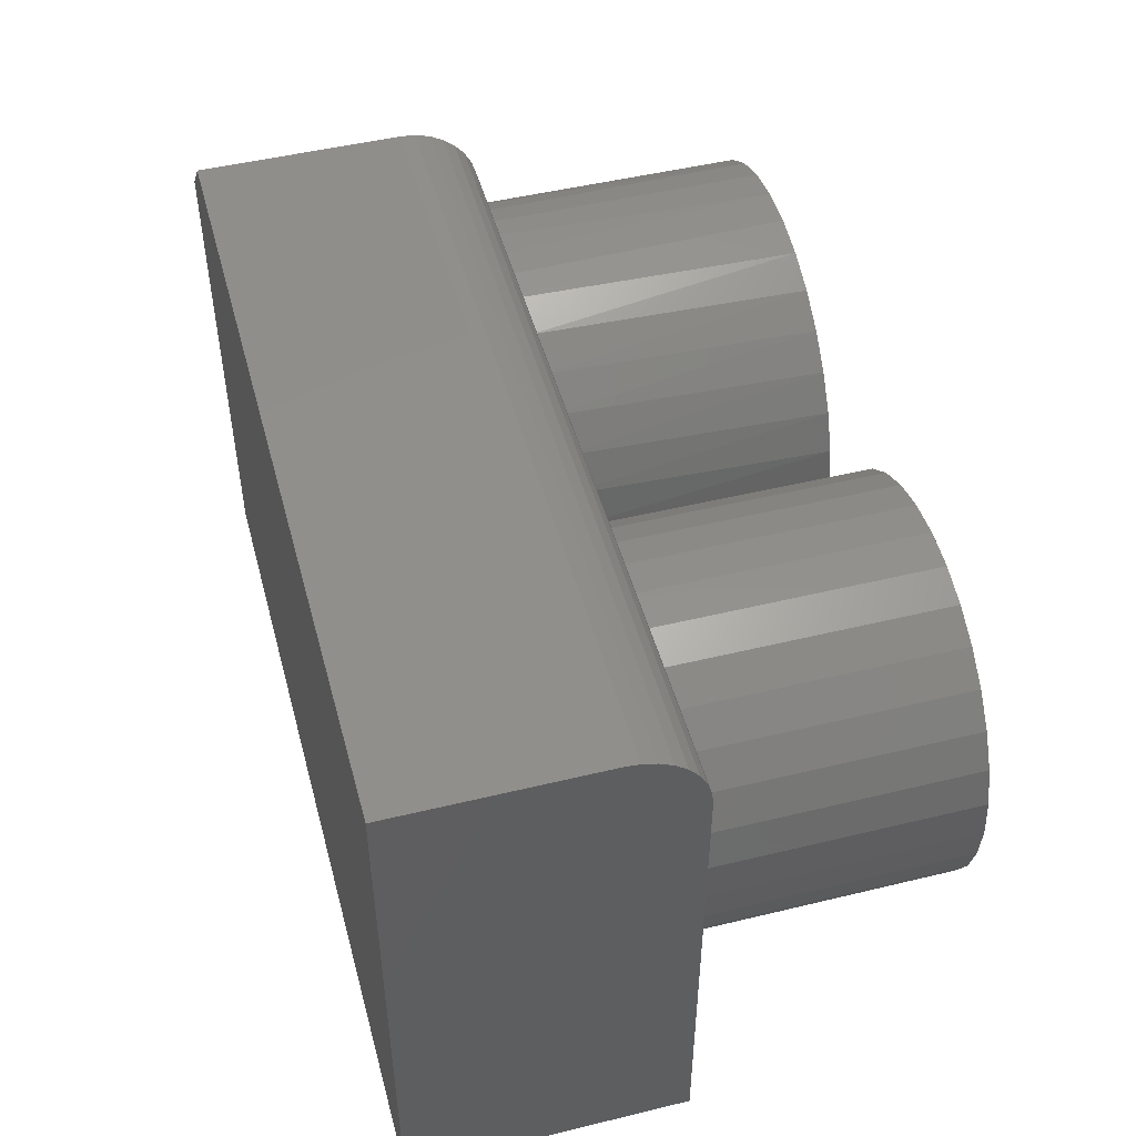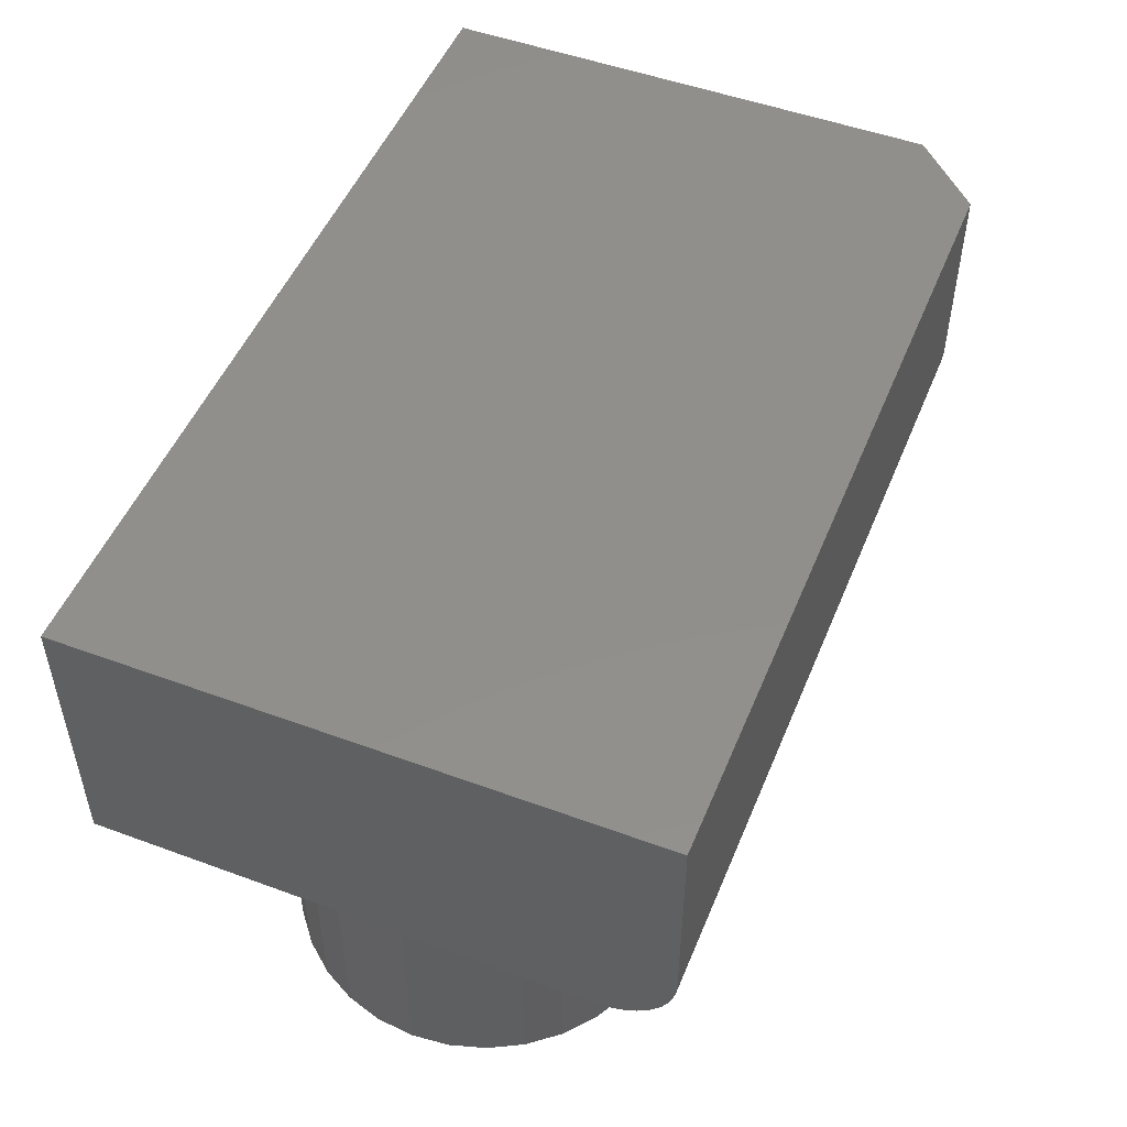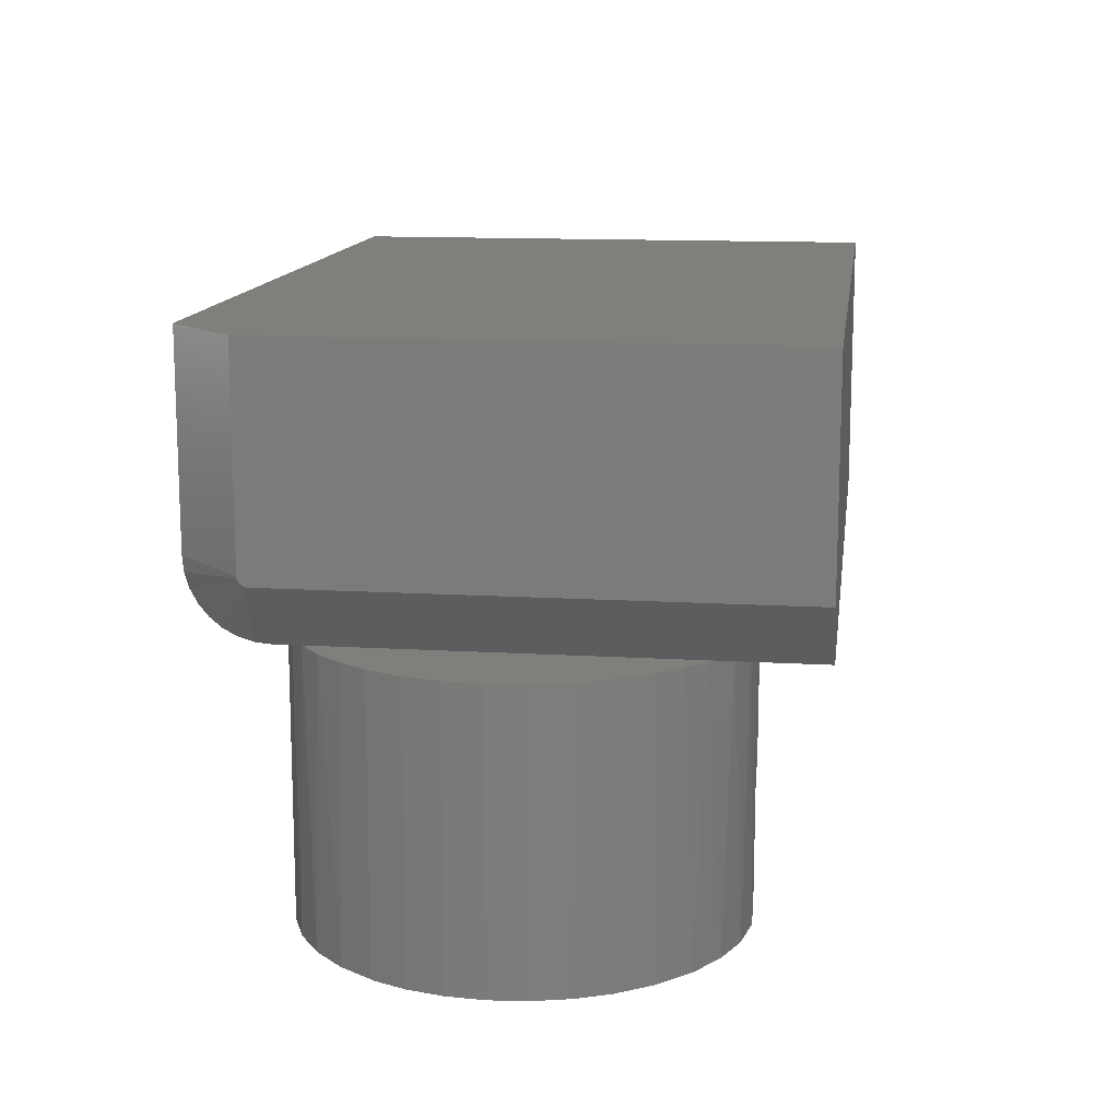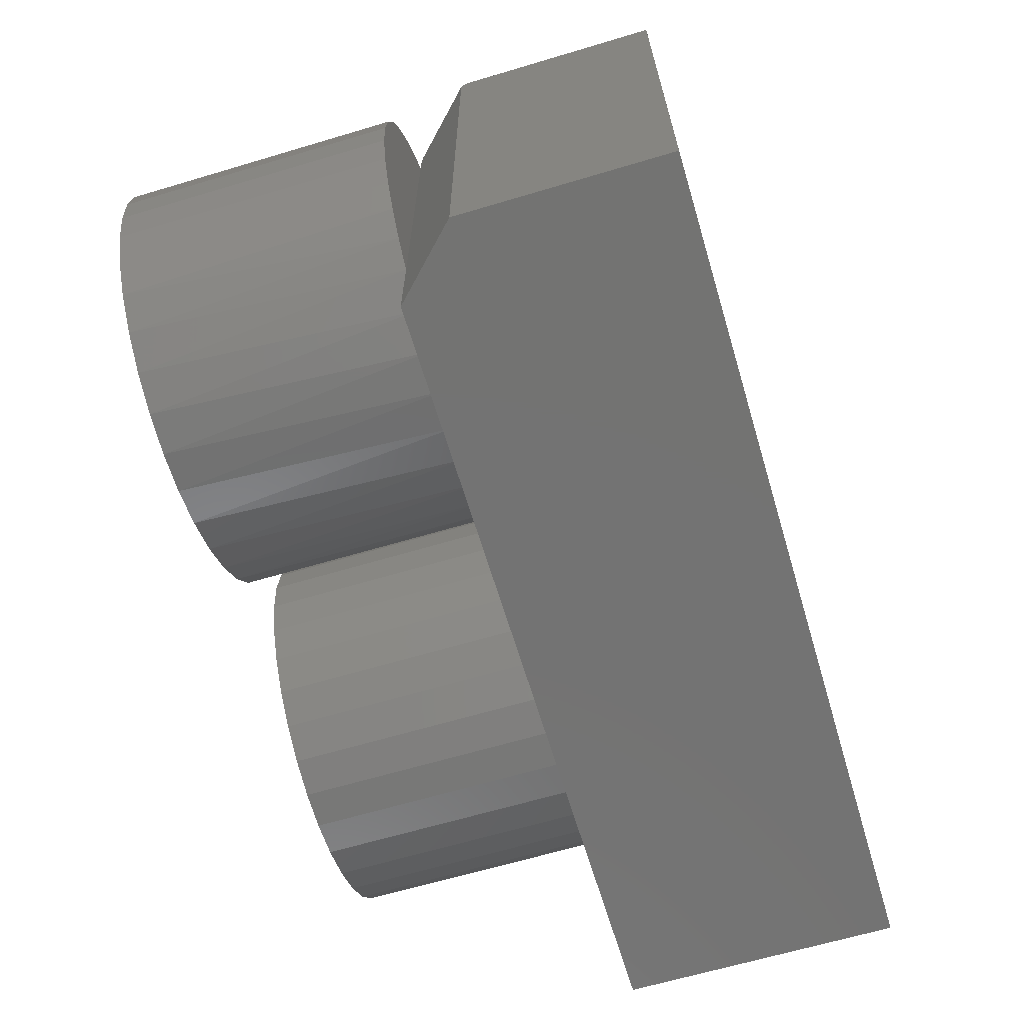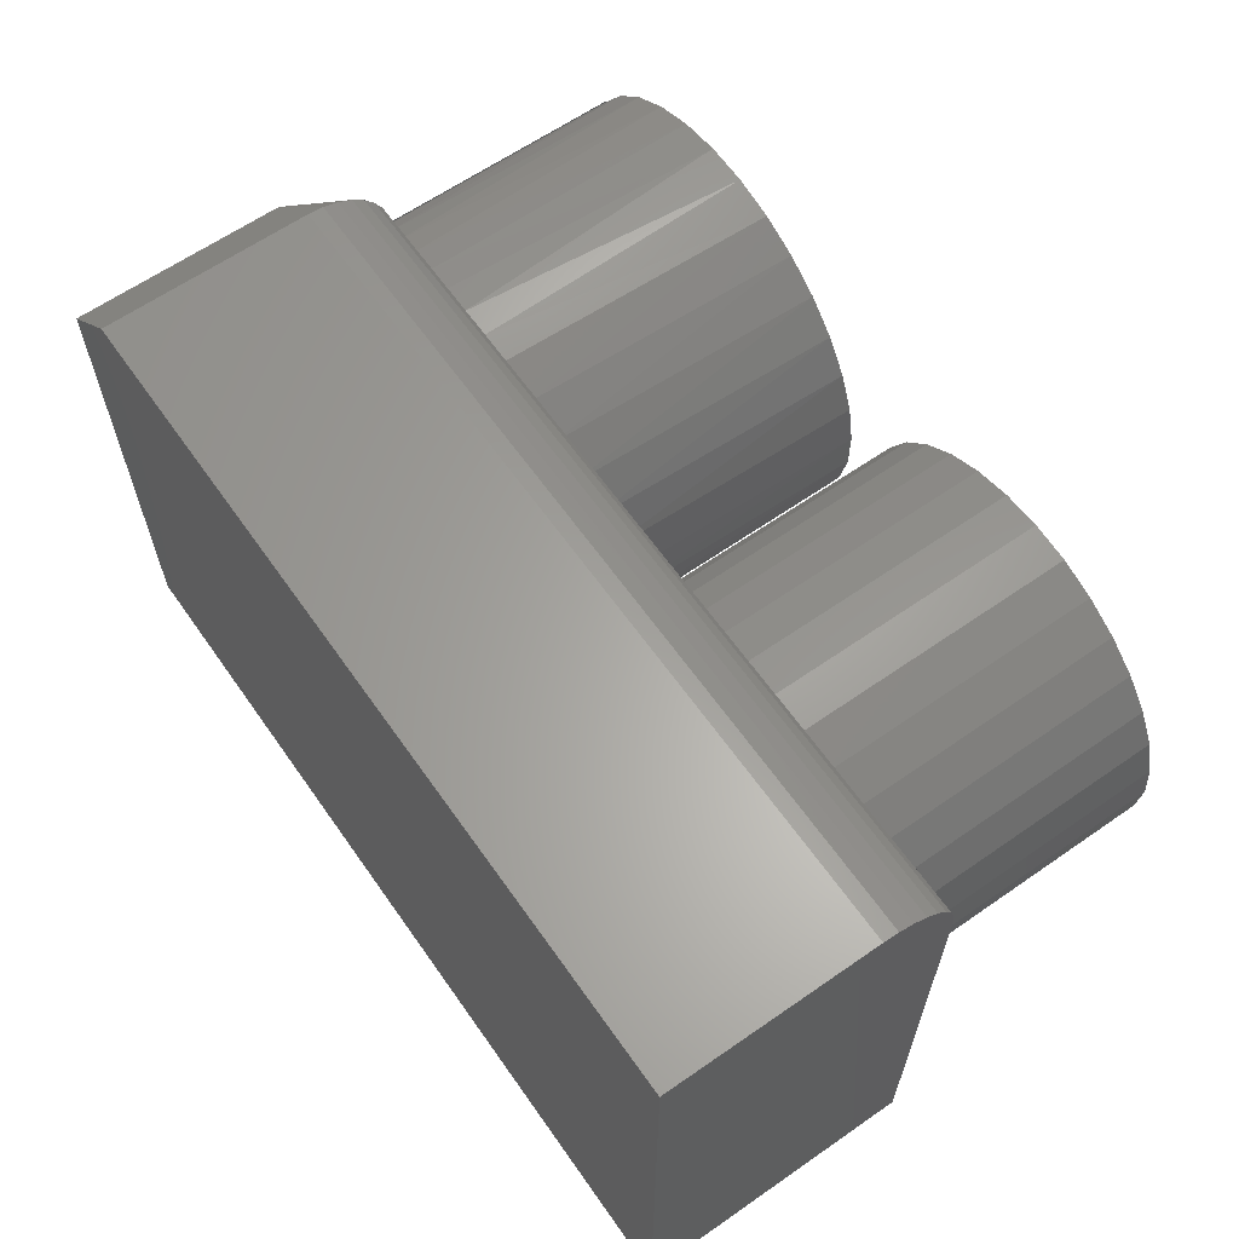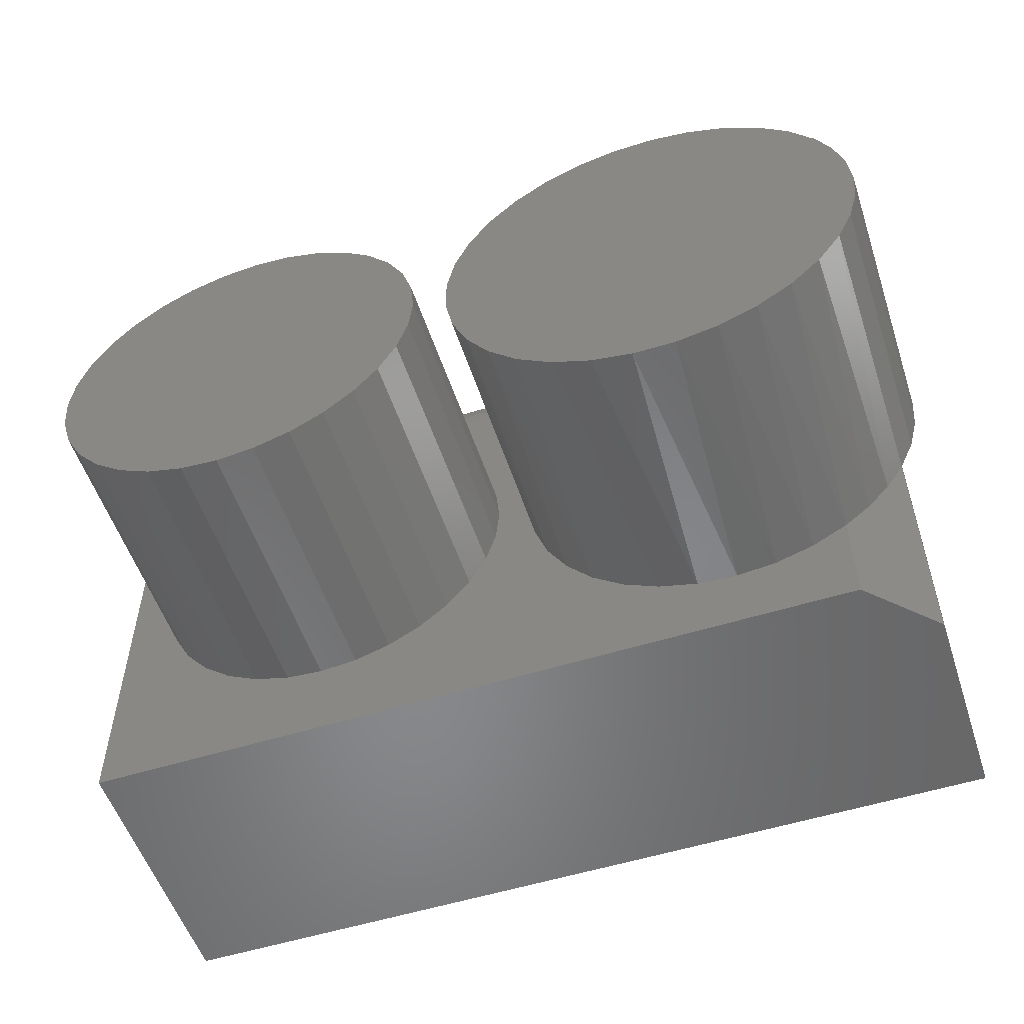
<metadata>
{"format":"stl","ext":"stl","renderer":"f3d","projection":"perspective","resolution":1024,"background":"white","views":[{"elev":48.8,"azim":-105.1,"up":"+Z"},{"elev":50.4,"azim":-68.0,"up":"+Y"},{"elev":13.3,"azim":97.8,"up":"+Y"},{"elev":-65.1,"azim":106.7,"up":"+Z"},{"elev":63.1,"azim":-125.1,"up":"+Z"},{"elev":-54.5,"azim":18.3,"up":"+Z"}]}
</metadata>
<code>
# stl→obj: 170 verts, 336 faces
v 0.7031 -0.2266 0.1694
v 0.7031 -0.2266 0.1719
v 0.728 -0.2266 0.1175
v 0.7433 -0.2266 0.05961
v 0.7484 -0.2266 -3.887e-16
v 0.7433 -0.2266 -0.05961
v 0.728 -0.2266 -0.1175
v 0.7031 -0.2266 -0.1719
v 0.673 -0.2266 -0.2166
v 0.6362 -0.2266 -0.2561
v 0.5938 -0.2266 -0.2894
v 0.5938 -0.2266 0.2869
v 0.6362 -0.2266 0.2536
v 0.673 -0.2266 0.2141
v 0.7031 -0.6797 0.1719
v 0.7031 -0.6797 0.1694
v 0.728 -0.6797 0.1175
v 0.4967 -0.6797 -0.3342
v 0.3633 -0.6797 -0.3453
v 0.4305 -0.6797 -0.3462
v 0.4967 -0.6797 0.3317
v 0.4305 -0.6797 0.3438
v 0.3633 -0.6797 0.3428
v 0.2975 -0.6797 0.3288
v 0.5592 -0.6797 0.3071
v 0.2357 -0.6797 0.3024
v 0.6159 -0.6797 0.2709
v 0.1801 -0.6797 0.2646
v 0.6645 -0.6797 0.2244
v 0.1329 -0.6797 0.2167
v 0.09584 -0.6797 0.1606
v 0.07033 -0.6797 0.09836
v 0.7433 -0.6797 0.05961
v 0.05734 -0.6797 0.03239
v 0.7484 -0.6797 -3.636e-16
v 0.05734 -0.6797 -0.03485
v 0.7433 -0.6797 -0.05961
v 0.728 -0.6797 -0.1175
v 0.07033 -0.6797 -0.1008
v 0.7031 -0.6797 -0.1719
v 0.09584 -0.6797 -0.163
v 0.6645 -0.6797 -0.2269
v 0.1329 -0.6797 -0.2192
v 0.6159 -0.6797 -0.2734
v 0.1801 -0.6797 -0.267
v 0.5592 -0.6797 -0.3096
v 0.2357 -0.6797 -0.3049
v 0.2975 -0.6797 -0.3313
v 0.5938 -0.2266 0.3318
v 0.5468 -0.2266 0.3132
v 0.4964 -0.2266 0.3318
v 0.3074 -0.2266 0.3318
v -0.317 -0.2266 0.3158
v -0.2554 -0.2266 0.3097
v -0.1962 -0.2266 0.2918
v -0.1416 -0.2266 0.2626
v 0.1896 -0.2266 0.2723
v 0.5938 -0.2266 -0.4609
v 0.5353 -0.2266 -0.3207
v 0.4719 -0.2266 -0.3403
v 0.406 -0.2266 -0.3474
v -0.7031 -0.2266 -0.4609
v -0.7031 -0.2266 0.3318
v -0.6328 -0.2266 3.867e-17
v -0.6267 -0.2266 0.06161
v -0.6088 -0.2266 0.1208
v -0.5796 -0.2266 0.1754
v -0.5403 -0.2266 0.2233
v -0.4925 -0.2266 0.2626
v -0.4379 -0.2266 0.2918
v -0.3786 -0.2266 0.3097
v 0.34 -0.2266 -0.3418
v 0.2762 -0.2266 -0.3238
v -0.317 -0.2266 -0.3158
v -0.3786 -0.2266 -0.3097
v -0.4379 -0.2266 -0.2918
v -0.4925 -0.2266 -0.2626
v -0.5403 -0.2266 -0.2233
v -0.5796 -0.2266 -0.1754
v -0.6088 -0.2266 -0.1208
v -0.6267 -0.2266 -0.06161
v 0.2457 -0.2266 0.3077
v 0.1414 -0.2266 0.2268
v -0.09373 -0.2266 0.2233
v 0.1027 -0.2266 0.1729
v -0.05445 -0.2266 0.1754
v 0.07499 -0.2266 0.1127
v -0.02527 -0.2266 0.1208
v 0.05926 -0.2266 0.04829
v -0.007301 -0.2266 0.06161
v 0.0561 -0.2266 -0.01794
v -0.001234 -0.2266 -1.822e-17
v 0.06563 -0.2266 -0.08355
v -0.007301 -0.2266 -0.06161
v 0.08749 -0.2266 -0.1461
v -0.02527 -0.2266 -0.1208
v 0.1209 -0.2266 -0.2034
v -0.05445 -0.2266 -0.1754
v -0.09373 -0.2266 -0.2233
v 0.1646 -0.2266 -0.2533
v -0.1416 -0.2266 -0.2626
v 0.217 -0.2266 -0.2939
v -0.1962 -0.2266 -0.2918
v -0.2554 -0.2266 -0.3097
v 0.5938 -0.2242 0.3562
v 0.4496 -0.2262 0.3416
v 0.3542 -0.2262 0.3416
v 0.4019 -0.2259 0.3449
v -0.7031 -0.2242 0.3562
v 0.5938 -0.1016 0.4568
v -0.7031 -0.1016 0.4568
v 0.5938 -0.1259 0.4544
v -0.7031 -0.1259 0.4544
v 0.5938 -0.1494 0.4473
v -0.7031 -0.1494 0.4473
v 0.5938 -0.171 0.4358
v -0.7031 -0.171 0.4358
v 0.5938 -0.19 0.4202
v -0.7031 -0.19 0.4202
v 0.5938 -0.2055 0.4013
v -0.7031 -0.2055 0.4013
v 0.5938 -0.217 0.3797
v -0.7031 -0.217 0.3797
v 0.7031 -0.1172 -0.4609
v 0.7031 -0.1172 0.3318
v -0.001234 -0.6797 -1.822e-17
v -0.007301 -0.6797 -0.06161
v -0.02527 -0.6797 -0.1208
v -0.05445 -0.6797 -0.1754
v -0.09373 -0.6797 -0.2233
v -0.1416 -0.6797 -0.2626
v -0.1962 -0.6797 -0.2918
v -0.2554 -0.6797 -0.3097
v -0.317 -0.6797 -0.3158
v -0.3786 -0.6797 -0.3097
v -0.4379 -0.6797 -0.2918
v -0.4925 -0.6797 -0.2626
v -0.5403 -0.6797 -0.2233
v -0.5796 -0.6797 -0.1754
v -0.6088 -0.6797 -0.1208
v -0.6267 -0.6797 -0.06161
v -0.6328 -0.6797 3.867e-17
v -0.6267 -0.6797 0.06161
v -0.6088 -0.6797 0.1208
v -0.5796 -0.6797 0.1754
v -0.5403 -0.6797 0.2233
v -0.4925 -0.6797 0.2626
v -0.4379 -0.6797 0.2918
v -0.3786 -0.6797 0.3097
v -0.317 -0.6797 0.3158
v -0.2554 -0.6797 0.3097
v -0.1962 -0.6797 0.2918
v -0.1416 -0.6797 0.2626
v -0.09373 -0.6797 0.2233
v -0.05445 -0.6797 0.1754
v -0.02527 -0.6797 0.1208
v -0.007301 -0.6797 0.06161
v 0.5938 0.2266 0.4568
v -0.7031 0.2266 0.4568
v 0.7031 -0.1016 0.3475
v 0.7031 -0.1046 0.3472
v 0.7031 -0.1075 0.3463
v 0.7031 0.2266 0.3475
v 0.7031 -0.1102 0.3448
v 0.7031 -0.1126 0.3429
v 0.7031 -0.1146 0.3405
v 0.7031 -0.116 0.3378
v 0.7031 -0.1169 0.3349
v 0.7031 0.2266 -0.4609
v -0.7031 0.2266 -0.4609
f 1 2 3
f 1 3 4
f 1 4 5
f 1 5 6
f 1 6 7
f 1 7 8
f 1 8 9
f 1 9 10
f 1 10 11
f 11 12 13
f 11 13 14
f 11 14 1
f 15 16 17
f 18 19 20
f 21 22 23
f 23 24 21
f 21 24 25
f 25 24 26
f 25 26 27
f 27 26 28
f 27 28 29
f 29 28 30
f 29 30 16
f 16 30 31
f 16 31 17
f 17 31 32
f 17 32 33
f 33 32 34
f 33 34 35
f 35 34 36
f 35 36 37
f 37 36 38
f 38 36 39
f 38 39 40
f 40 39 41
f 40 41 42
f 42 41 43
f 42 43 44
f 44 43 45
f 44 45 46
f 46 45 47
f 46 47 18
f 18 47 48
f 18 48 19
f 2 1 15
f 15 1 16
f 49 50 12
f 49 51 50
f 52 53 54
f 55 56 57
f 58 11 59
f 58 59 60
f 58 60 61
f 58 61 62
f 63 62 64
f 63 64 65
f 63 65 66
f 63 66 67
f 63 67 68
f 63 68 69
f 63 69 70
f 63 70 71
f 63 71 53
f 63 53 52
f 62 61 72
f 62 72 73
f 62 73 74
f 62 74 75
f 62 75 76
f 62 76 77
f 62 77 78
f 62 78 79
f 62 79 80
f 62 80 81
f 62 81 64
f 55 57 54
f 54 57 82
f 54 82 52
f 57 56 83
f 83 56 84
f 83 84 85
f 85 84 86
f 85 86 87
f 87 86 88
f 87 88 89
f 89 88 90
f 89 90 91
f 91 90 92
f 91 92 93
f 93 92 94
f 93 94 95
f 95 94 96
f 95 96 97
f 97 96 98
f 97 98 99
f 97 99 100
f 100 99 101
f 100 101 102
f 102 101 103
f 102 103 73
f 73 103 104
f 73 104 74
f 51 105 106
f 51 49 105
f 52 107 63
f 108 106 105
f 109 63 107
f 109 107 108
f 109 108 105
f 110 111 112
f 112 111 113
f 112 113 114
f 114 113 115
f 114 115 116
f 116 115 117
f 116 117 118
f 118 117 119
f 118 119 120
f 120 119 121
f 120 121 122
f 122 121 123
f 122 123 105
f 105 123 109
f 2 15 3
f 3 15 17
f 3 17 4
f 4 17 33
f 4 33 5
f 5 33 35
f 5 35 6
f 6 35 37
f 6 37 7
f 7 37 38
f 7 38 8
f 8 38 40
f 124 11 58
f 49 12 125
f 125 12 11
f 125 11 124
f 42 44 10
f 59 46 18
f 59 18 60
f 60 18 20
f 60 20 61
f 61 20 19
f 61 19 72
f 72 19 48
f 72 48 73
f 73 48 47
f 73 47 102
f 102 47 45
f 102 45 100
f 100 45 43
f 100 43 97
f 97 43 41
f 97 41 95
f 95 41 39
f 95 39 93
f 93 39 36
f 93 36 91
f 91 36 34
f 91 34 89
f 89 34 32
f 89 32 87
f 87 32 31
f 87 31 85
f 85 31 30
f 85 30 83
f 83 30 28
f 83 28 57
f 57 28 26
f 57 26 82
f 82 26 24
f 13 27 29
f 11 10 44
f 11 44 46
f 11 46 59
f 108 107 23
f 108 23 22
f 108 22 106
f 12 50 25
f 12 25 27
f 12 27 13
f 8 40 9
f 9 40 42
f 9 42 10
f 23 107 24
f 24 107 52
f 24 52 82
f 106 22 51
f 51 22 21
f 51 21 50
f 50 21 25
f 16 1 29
f 29 1 14
f 29 14 13
f 92 126 94
f 94 126 127
f 94 127 96
f 96 127 128
f 96 128 98
f 98 128 129
f 98 129 99
f 99 129 130
f 99 130 101
f 101 130 131
f 101 131 103
f 103 131 132
f 103 132 104
f 104 132 133
f 104 133 74
f 74 133 134
f 74 134 75
f 75 134 135
f 75 135 76
f 76 135 136
f 76 136 77
f 77 136 137
f 77 137 78
f 78 137 138
f 78 138 79
f 79 138 139
f 79 139 80
f 80 139 140
f 80 140 81
f 81 140 141
f 81 141 64
f 64 141 142
f 64 142 65
f 65 142 143
f 65 143 66
f 66 143 144
f 66 144 67
f 67 144 145
f 67 145 68
f 68 145 146
f 68 146 69
f 69 146 147
f 69 147 70
f 70 147 148
f 70 148 71
f 71 148 149
f 71 149 53
f 53 149 150
f 53 150 54
f 54 150 151
f 54 151 55
f 55 151 152
f 55 152 56
f 56 152 153
f 56 153 84
f 84 153 154
f 84 154 86
f 86 154 155
f 86 155 88
f 88 155 156
f 88 156 90
f 90 156 157
f 90 157 92
f 92 157 126
f 149 151 150
f 151 149 152
f 152 149 148
f 152 148 153
f 153 148 147
f 153 147 154
f 154 147 146
f 154 146 155
f 155 146 145
f 155 145 156
f 156 145 144
f 156 144 157
f 157 144 143
f 157 143 126
f 126 143 142
f 126 142 127
f 127 142 141
f 127 141 128
f 128 141 140
f 128 140 129
f 129 140 139
f 129 139 130
f 130 139 138
f 130 138 131
f 131 138 137
f 131 137 132
f 132 137 136
f 132 136 133
f 133 136 135
f 133 135 134
f 110 158 111
f 111 158 159
f 160 161 162
f 163 160 162
f 163 162 164
f 163 164 165
f 163 165 166
f 163 166 167
f 163 167 168
f 163 168 125
f 163 125 124
f 163 124 169
f 158 163 159
f 159 163 169
f 159 169 170
f 62 170 58
f 58 170 169
f 58 169 124
f 163 158 160
f 160 158 110
f 125 168 49
f 168 105 49
f 110 112 160
f 112 161 160
f 112 114 162
f 161 112 162
f 116 118 164
f 164 114 116
f 162 114 164
f 120 122 167
f 166 120 167
f 166 165 120
f 168 122 105
f 167 122 168
f 165 164 118
f 118 120 165
f 63 109 123
f 63 123 121
f 63 121 119
f 63 119 117
f 63 117 115
f 63 115 113
f 63 113 111
f 63 111 159
f 63 159 170
f 63 170 62

</code>
